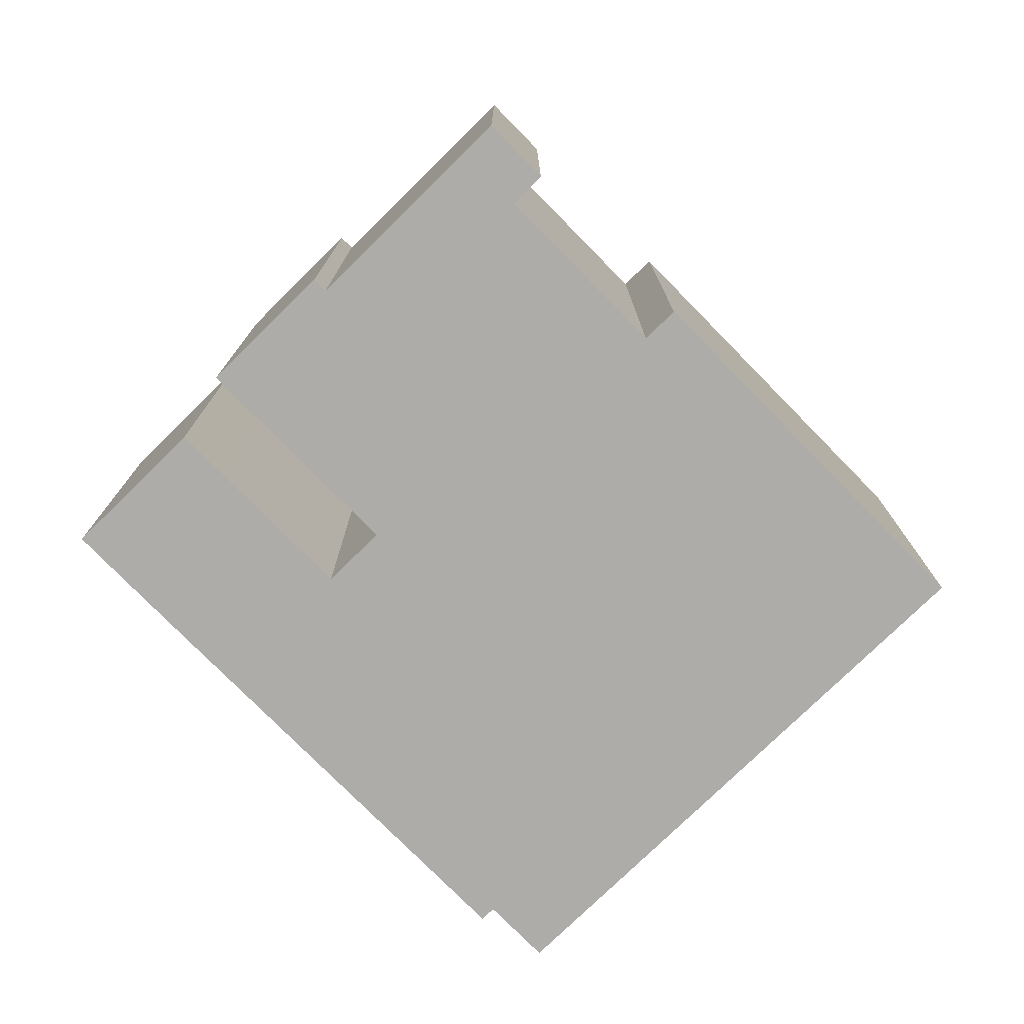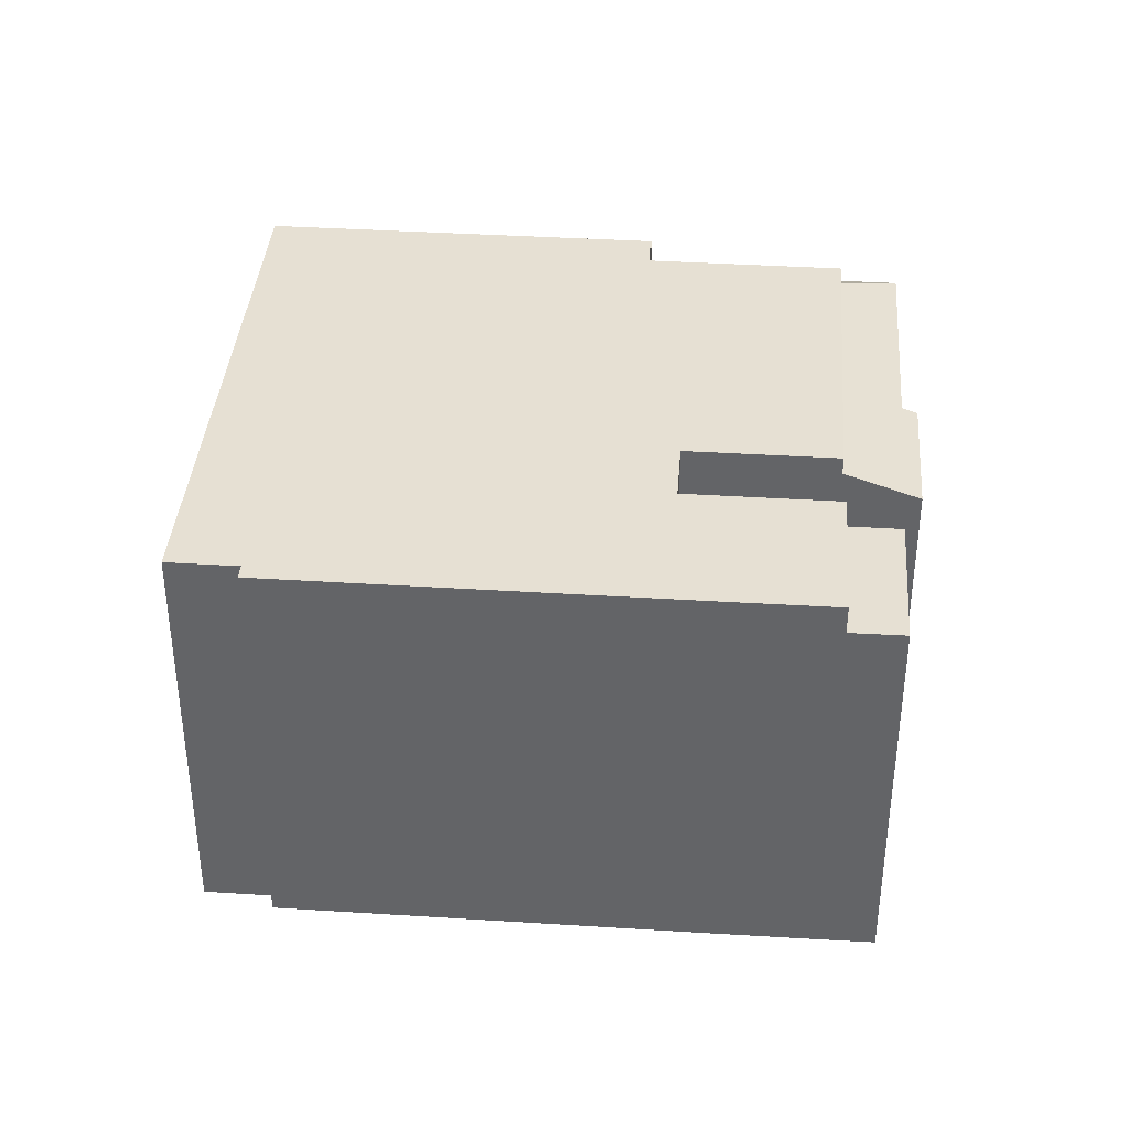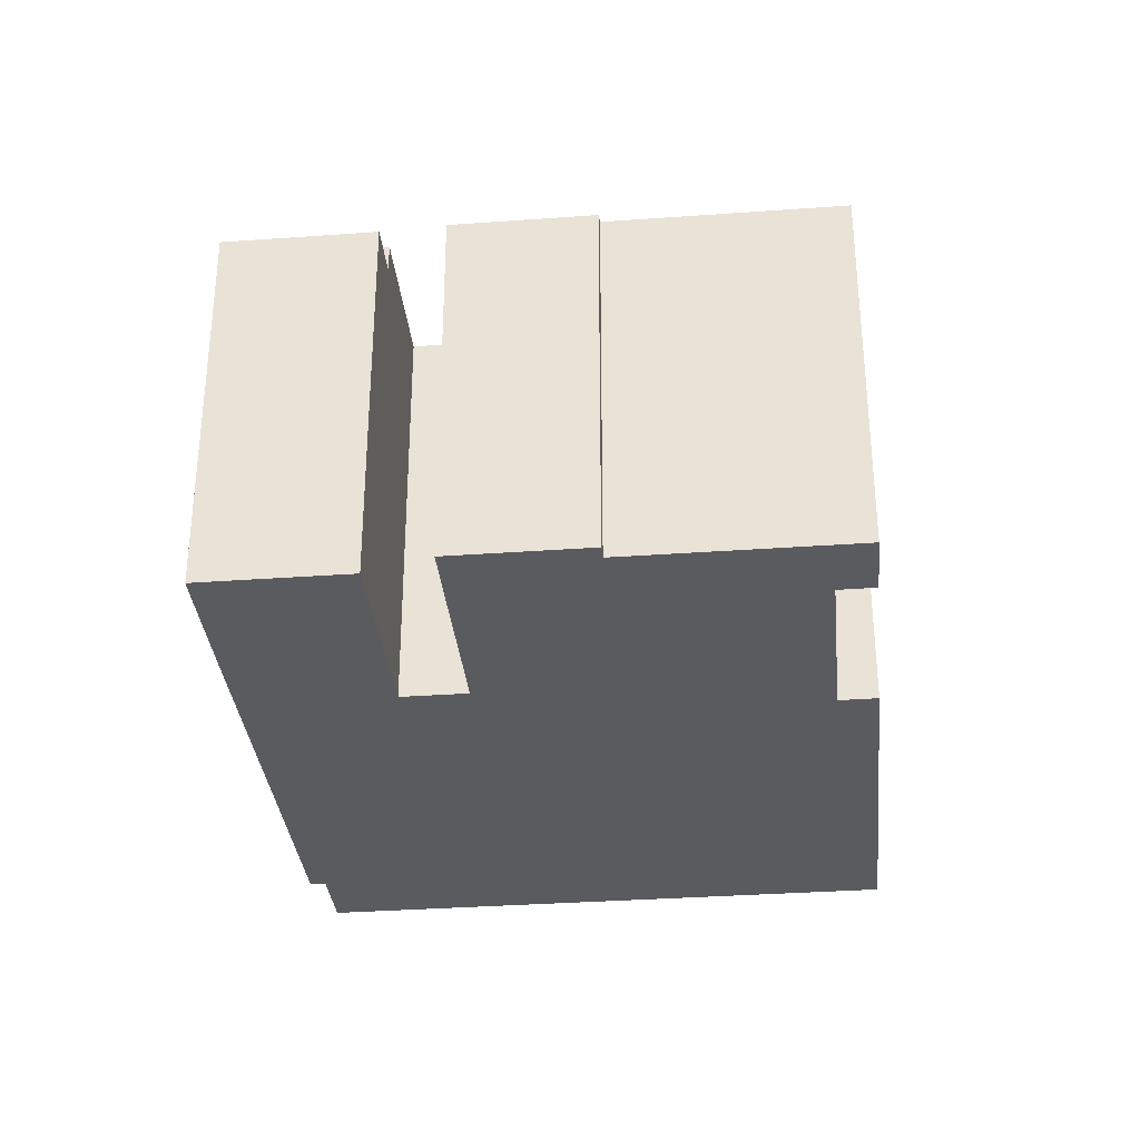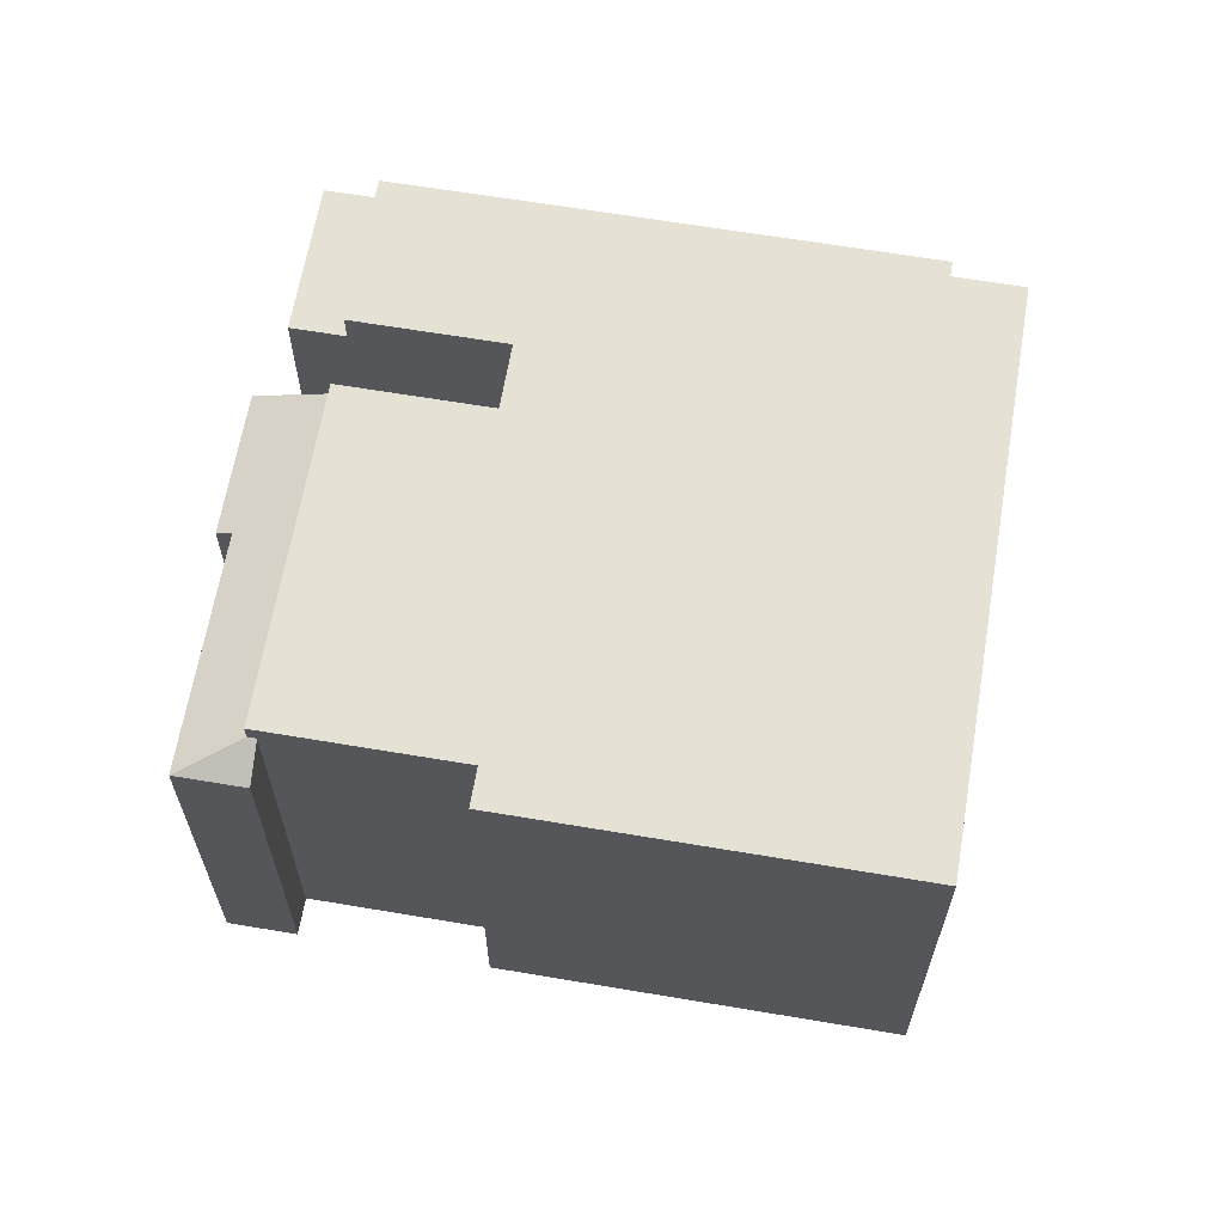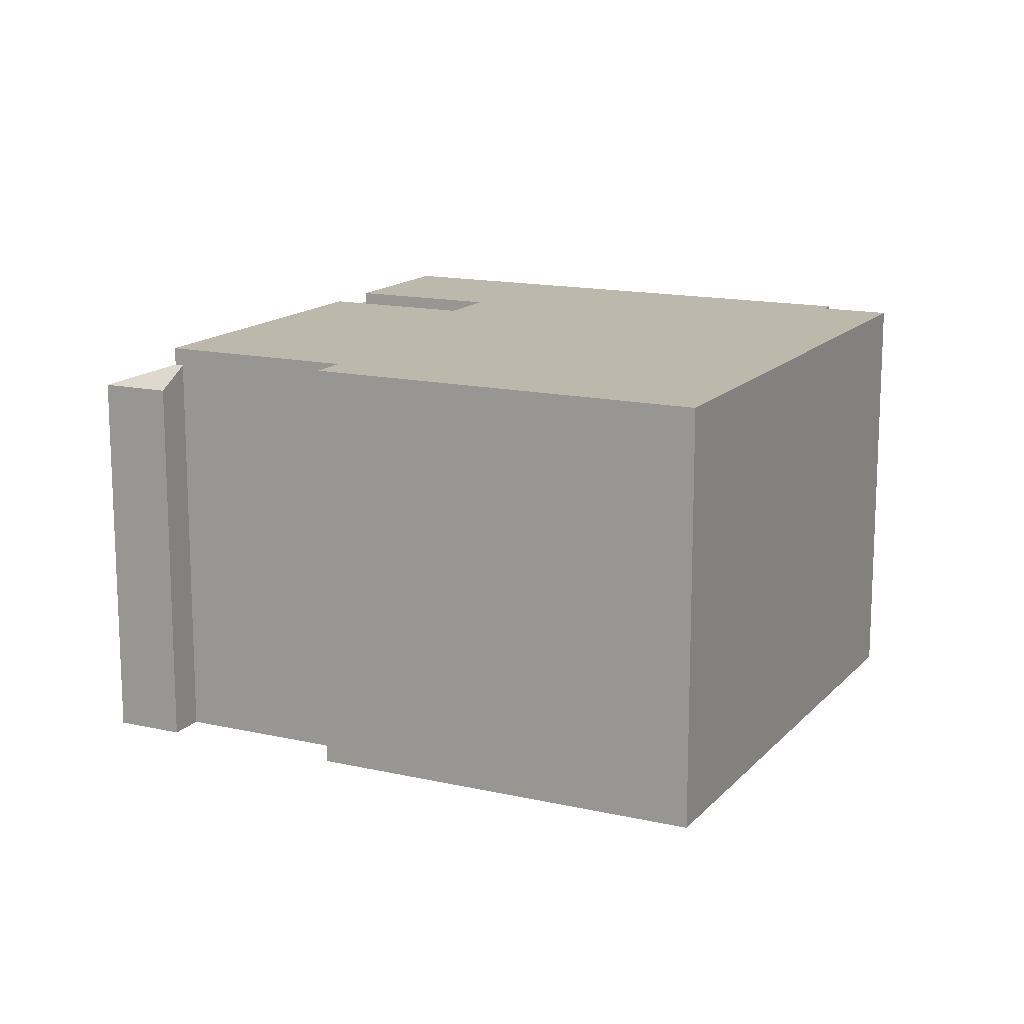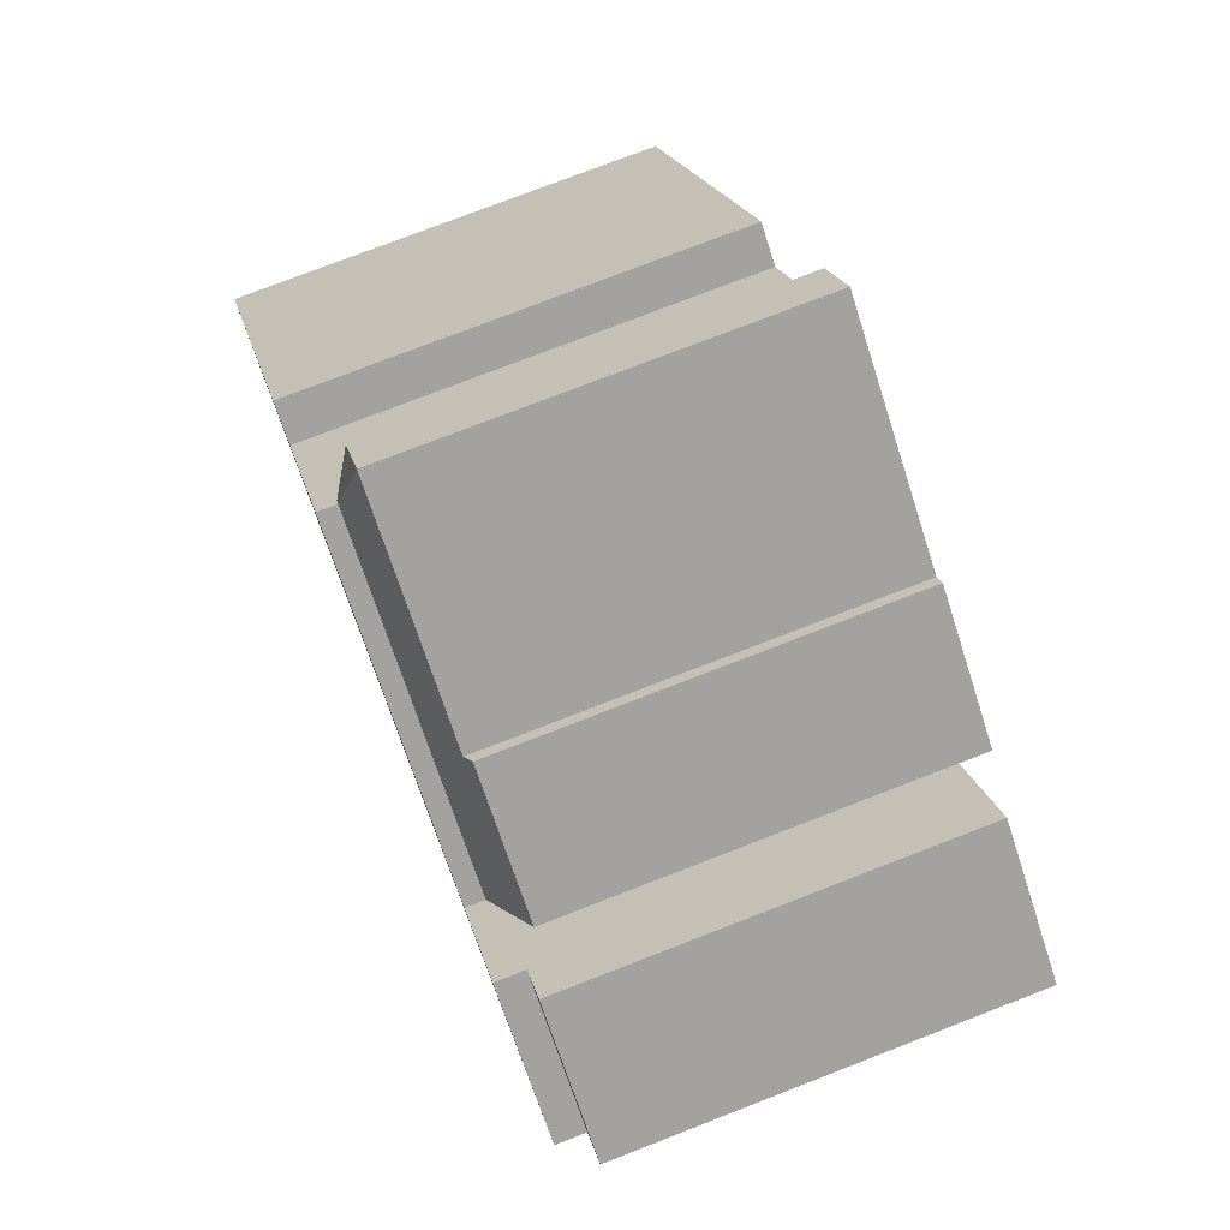
<metadata>
{"format":"obj","ext":"obj","renderer":"f3d","projection":"perspective","resolution":1024,"background":"white","views":[{"elev":-76.6,"azim":11.5,"up":"+Y"},{"elev":38.3,"azim":-118.4,"up":"+Y"},{"elev":-33.4,"azim":-27.3,"up":"+Y"},{"elev":64.2,"azim":66.7,"up":"+Y"},{"elev":14.7,"azim":83.3,"up":"+Y"},{"elev":76.6,"azim":-111.2,"up":"+Z"}]}
</metadata>
<code>
v -3.762 5.761 1.829
v 10.83 5.762 -1.489
v -2.821 5.762 -10.03
v -2.821 5.762 -10.03
v 10.83 5.762 -1.489
v 11.75 5.762 -2.917
v -1.753 5.762 -11.68
v -11.2 5.761 2.102
v -7.646 5.761 4.405
v -9.726 5.761 -0.1862
v -9.726 5.761 -0.1862
v -7.646 5.761 4.405
v -5.32 5.761 0.8188
v -5.32 5.761 0.8188
v -2.821 5.762 -10.03
v -3.188 5.762 -10.27
v -5.32 5.761 0.8188
v -4.034 5.761 1.652
v -2.821 5.762 -10.03
v -9.726 5.761 -0.1862
v -5.32 5.761 0.8188
v -3.188 5.762 -10.27
v -4.034 5.761 1.652
v -3.762 5.761 1.829
v -2.821 5.762 -10.03
v -6.053 5.761 5.366
v 1.933 5.761 10.25
v 4.788 5.761 5.846
v -3.762 5.761 1.829
v -3.762 5.761 1.829
v 6.777 5.761 4.756
v 10.83 5.762 -1.489
v -6.053 5.761 5.366
v 1.797 5.761 10.46
v 1.933 5.761 10.25
v 4.788 5.761 5.846
v 5.267 5.761 6.156
v 6.777 5.761 4.756
v -3.762 5.761 1.829
v 4.788 5.761 5.846
v 6.777 5.761 4.756
v 5.267 5.761 6.156
v 5.69 5.761 6.431
v 6.777 5.761 4.756
v -7.204 4.57 7.151
v -3.907 4.57 9.29
v -3.67 4.715 8.925
v -7.204 4.57 7.151
v -3.67 4.715 8.925
v -6.053 5.279 5.366
v -3.67 4.715 8.925
v 1.746 4.715 12.44
v 1.797 5.279 10.46
v -6.053 5.279 5.366
v -3.67 4.715 8.925
v 1.797 5.279 10.46
v 1.746 4.715 12.44
v 2.801 4.715 10.81
v 1.797 5.279 10.46
v 1.797 5.279 10.46
v 2.801 4.715 10.81
v 1.933 5.279 10.25
v -12.01 4.979 3.383
v -8.472 4.979 5.68
v -7.646 4.979 4.405
v -11.2 4.979 2.102
v -6.053 5.761 5.366
v -4.908 -5.694 3.597
v -6.053 5.279 5.366
v -6.053 5.279 5.366
v -4.908 -5.694 3.597
v -6.053 -5.694 5.366
v -4.908 -5.694 3.597
v -3.762 5.761 1.829
v -3.762 -5.694 1.829
v -6.053 5.761 5.366
v -3.762 5.761 1.829
v -4.908 -5.694 3.597
v -7.204 4.57 7.151
v -6.629 -5.694 6.258
v -7.204 -5.694 7.151
v -6.629 -5.694 6.258
v -6.053 5.279 5.366
v -6.053 -5.694 5.366
v -7.204 4.57 7.151
v -6.053 5.279 5.366
v -6.629 -5.694 6.258
v -6.053 5.279 5.366
v 1.797 5.279 10.46
v 1.797 5.761 10.46
v -6.053 5.761 5.366
v 1.797 5.279 10.46
v 1.933 5.279 10.25
v 1.933 5.761 10.25
v 1.797 5.761 10.46
v 1.933 -5.694 10.25
v 4.788 -5.694 5.846
v 4.788 5.761 5.846
v 1.933 5.279 10.25
v 1.933 5.761 10.25
v 1.933 5.279 10.25
v 4.788 5.761 5.846
v 4.788 -5.694 5.846
v 5.267 -5.694 6.156
v 5.267 5.761 6.156
v 4.788 5.761 5.846
v 5.267 -5.694 6.156
v 5.69 -5.694 6.431
v 5.69 5.761 6.431
v 5.267 5.761 6.156
v 6.233 -5.694 5.593
v 6.777 -5.694 4.756
v 6.777 5.761 4.756
v 5.69 5.761 6.431
v 5.69 -5.694 6.431
v 6.233 -5.694 5.593
v 5.69 5.761 6.431
v 6.233 -5.694 5.593
v 6.777 5.761 4.756
v 6.777 -5.694 4.756
v 10.83 -5.694 -1.489
v 10.83 5.762 -1.489
v 6.777 5.761 4.756
v 11.29 -5.694 -2.203
v 11.75 -5.694 -2.917
v 11.75 5.762 -2.917
v 10.83 5.762 -1.489
v 10.83 -5.694 -1.489
v 11.29 -5.694 -2.203
v 10.83 5.762 -1.489
v 11.29 -5.694 -2.203
v 11.75 5.762 -2.917
v -1.753 5.762 -11.68
v 4.999 -5.694 -7.296
v -1.753 -5.694 -11.68
v 4.999 -5.694 -7.296
v 11.75 5.762 -2.917
v 11.75 -5.694 -2.917
v -1.753 5.762 -11.68
v 11.75 5.762 -2.917
v 4.999 -5.694 -7.296
v -2.821 5.762 -10.03
v -2.287 -5.694 -10.85
v -2.821 -5.694 -10.03
v -2.287 -5.694 -10.85
v -1.753 5.762 -11.68
v -1.753 -5.694 -11.68
v -2.821 5.762 -10.03
v -1.753 5.762 -11.68
v -2.287 -5.694 -10.85
v -3.188 5.762 -10.27
v -3.005 -5.694 -10.15
v -3.188 -5.694 -10.27
v -3.005 -5.694 -10.15
v -2.821 5.762 -10.03
v -2.821 -5.694 -10.03
v -3.188 5.762 -10.27
v -2.821 5.762 -10.03
v -3.005 -5.694 -10.15
v -9.726 5.761 -0.1862
v -3.188 5.762 -10.27
v -3.188 -5.694 -10.27
v -9.726 -5.694 -0.1862
v -11.2 5.761 2.102
v -10.46 -5.694 0.9578
v -11.2 4.979 2.102
v -11.2 4.979 2.102
v -10.46 -5.694 0.9578
v -11.2 -5.694 2.102
v -10.46 -5.694 0.9578
v -9.726 5.761 -0.1862
v -9.726 -5.694 -0.1862
v -11.2 5.761 2.102
v -9.726 5.761 -0.1862
v -10.46 -5.694 0.9578
v -12.01 4.979 3.383
v -11.2 4.979 2.102
v -11.2 -5.694 2.102
v -12.01 -5.694 3.383
v -11.2 4.979 2.102
v -7.646 4.979 4.405
v -7.646 5.761 4.405
v -11.2 5.761 2.102
v -6.483 -5.694 2.612
v -5.32 -5.694 0.8188
v -5.32 5.761 0.8188
v -7.646 5.761 4.405
v -6.483 -5.694 2.612
v -5.32 5.761 0.8188
v -7.646 5.761 4.405
v -7.646 4.979 4.405
v -6.483 -5.694 2.612
v -7.646 4.979 4.405
v -7.646 -5.694 4.405
v -6.483 -5.694 2.612
v -8.059 -5.694 5.042
v -7.646 -5.694 4.405
v -7.646 4.979 4.405
v -8.472 4.979 5.68
v -8.472 -5.694 5.68
v -8.059 -5.694 5.042
v -8.472 4.979 5.68
v -8.059 -5.694 5.042
v -7.646 4.979 4.405
v -4.677 -5.694 1.235
v -4.034 -5.694 1.652
v -4.034 5.761 1.652
v -5.32 5.761 0.8188
v -5.32 -5.694 0.8188
v -4.677 -5.694 1.235
v -5.32 5.761 0.8188
v -4.677 -5.694 1.235
v -4.034 5.761 1.652
v -3.898 -5.694 1.74
v -3.762 -5.694 1.829
v -3.762 5.761 1.829
v -4.034 5.761 1.652
v -4.034 -5.694 1.652
v -3.898 -5.694 1.74
v -4.034 5.761 1.652
v -3.898 -5.694 1.74
v -3.762 5.761 1.829
v -3.907 -5.694 9.29
v -3.67 -5.694 8.925
v -3.67 4.715 8.925
v -3.907 4.57 9.29
v -3.67 -5.694 8.925
v 1.746 -5.694 12.44
v 1.746 4.715 12.44
v -3.67 4.715 8.925
v -7.204 -5.694 7.151
v -3.907 -5.694 9.29
v -3.907 4.57 9.29
v -7.204 4.57 7.151
v 1.746 -5.694 12.44
v 2.801 -5.694 10.81
v 2.801 4.715 10.81
v 1.746 4.715 12.44
v 1.933 5.279 10.25
v 2.367 -5.694 10.53
v 1.933 -5.694 10.25
v 2.367 -5.694 10.53
v 2.801 4.715 10.81
v 2.801 -5.694 10.81
v 1.933 5.279 10.25
v 2.801 4.715 10.81
v 2.367 -5.694 10.53
v -10.24 -5.694 4.531
v -8.472 -5.694 5.68
v -8.472 4.979 5.68
v -12.01 4.979 3.383
v -12.01 -5.694 3.383
v -10.24 -5.694 4.531
v -12.01 4.979 3.383
v -10.24 -5.694 4.531
v -8.472 4.979 5.68
v -4.034 -5.694 1.652
v -4.677 -5.694 1.235
v -5.32 -5.694 0.8188
v -6.483 -5.694 2.612
v -7.646 -5.694 4.405
v -8.059 -5.694 5.042
v -8.472 -5.694 5.68
v -10.24 -5.694 4.531
v -12.01 -5.694 3.383
v -11.2 -5.694 2.102
v -10.46 -5.694 0.9578
v -9.726 -5.694 -0.1862
v -3.188 -5.694 -10.27
v -3.005 -5.694 -10.15
v -2.821 -5.694 -10.03
v -2.287 -5.694 -10.85
v -1.753 -5.694 -11.68
v 4.999 -5.694 -7.296
v 11.75 -5.694 -2.917
v 11.29 -5.694 -2.203
v 10.83 -5.694 -1.489
v 6.777 -5.694 4.756
v 6.233 -5.694 5.593
v 5.69 -5.694 6.431
v 5.267 -5.694 6.156
v 4.788 -5.694 5.846
v 1.933 -5.694 10.25
v 2.367 -5.694 10.53
v 2.801 -5.694 10.81
v 1.746 -5.694 12.44
v -3.67 -5.694 8.925
v -3.907 -5.694 9.29
v -7.204 -5.694 7.151
v -6.629 -5.694 6.258
v -6.053 -5.694 5.366
v -4.908 -5.694 3.597
v -3.762 -5.694 1.829
v -3.898 -5.694 1.74
g CDNNDG02_0002740
f 1 2 3
f 5 6 7
f 4 5 7
f 8 9 10
f 11 12 13
f 14 15 16
f 17 18 19
f 20 21 22
f 23 24 25
f 27 28 29
f 26 27 29
f 30 31 32
f 33 34 35
f 36 37 38
f 39 40 41
f 42 43 44
f 45 46 47
f 48 49 50
f 51 52 53
f 54 55 56
f 57 58 59
f 60 61 62
f 63 64 65
f 66 63 65
f 67 68 69
f 70 71 72
f 73 74 75
f 76 77 78
f 79 80 81
f 82 83 84
f 85 86 87
f 88 90 91
f 88 89 90
f 93 94 95
f 92 93 95
f 97 98 99
f 96 97 99
f 100 101 102
f 106 103 104
f 105 106 104
f 110 107 109
f 109 107 108
f 111 112 113
f 114 115 116
f 117 118 119
f 121 122 123
f 120 121 123
f 124 125 126
f 127 128 129
f 130 131 132
f 133 134 135
f 136 137 138
f 139 140 141
f 142 143 144
f 145 146 147
f 148 149 150
f 151 152 153
f 154 155 156
f 157 158 159
f 160 162 163
f 162 160 161
f 164 165 166
f 167 168 169
f 170 171 172
f 173 174 175
f 176 178 179
f 176 177 178
f 183 180 182
f 182 180 181
f 184 185 186
f 187 188 189
f 190 191 192
f 193 194 195
f 196 197 198
f 199 200 201
f 202 203 204
f 205 206 207
f 208 209 210
f 211 212 213
f 214 215 216
f 217 218 219
f 220 221 222
f 224 225 226
f 223 224 226
f 230 227 228
f 229 230 228
f 231 233 234
f 233 231 232
f 235 237 238
f 235 236 237
f 239 240 241
f 242 243 244
f 245 246 247
f 248 249 250
f 251 252 253
f 254 255 256
f 270 268 269
f 294 257 274
f 276 274 275
f 276 277 274
f 271 259 270
f 259 268 270
f 266 264 265
f 267 264 266
f 282 283 287
f 262 264 261
f 282 279 281
f 264 262 263
f 287 288 289
f 261 264 267
f 293 282 287
f 261 267 260
f 267 268 260
f 292 287 291
f 268 259 260
f 271 272 274
f 259 271 258
f 271 257 258
f 293 294 274
f 272 273 274
f 291 287 290
f 290 287 289
f 274 257 271
f 283 284 286
f 274 277 278
f 274 278 293
f 281 279 280
f 287 292 293
f 286 287 283
f 282 293 278
f 282 278 279
f 284 285 286

</code>
